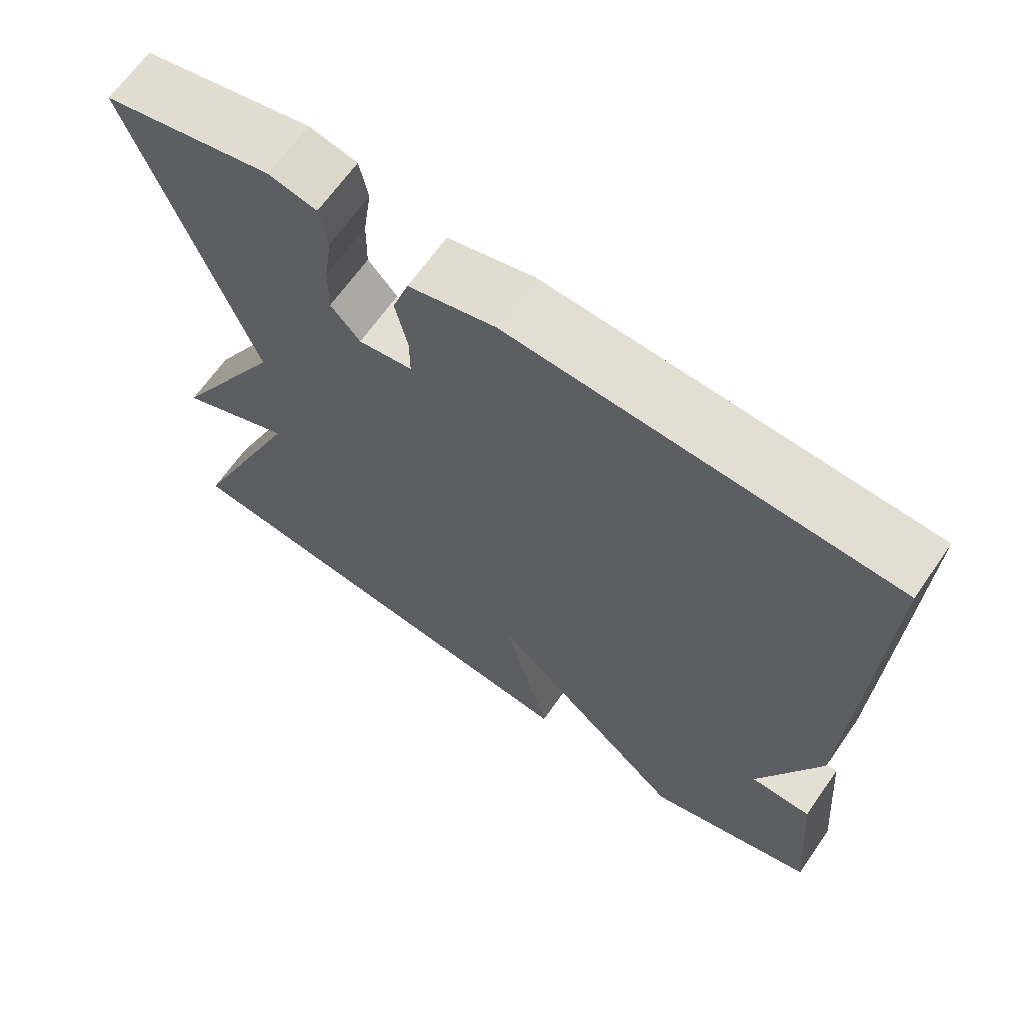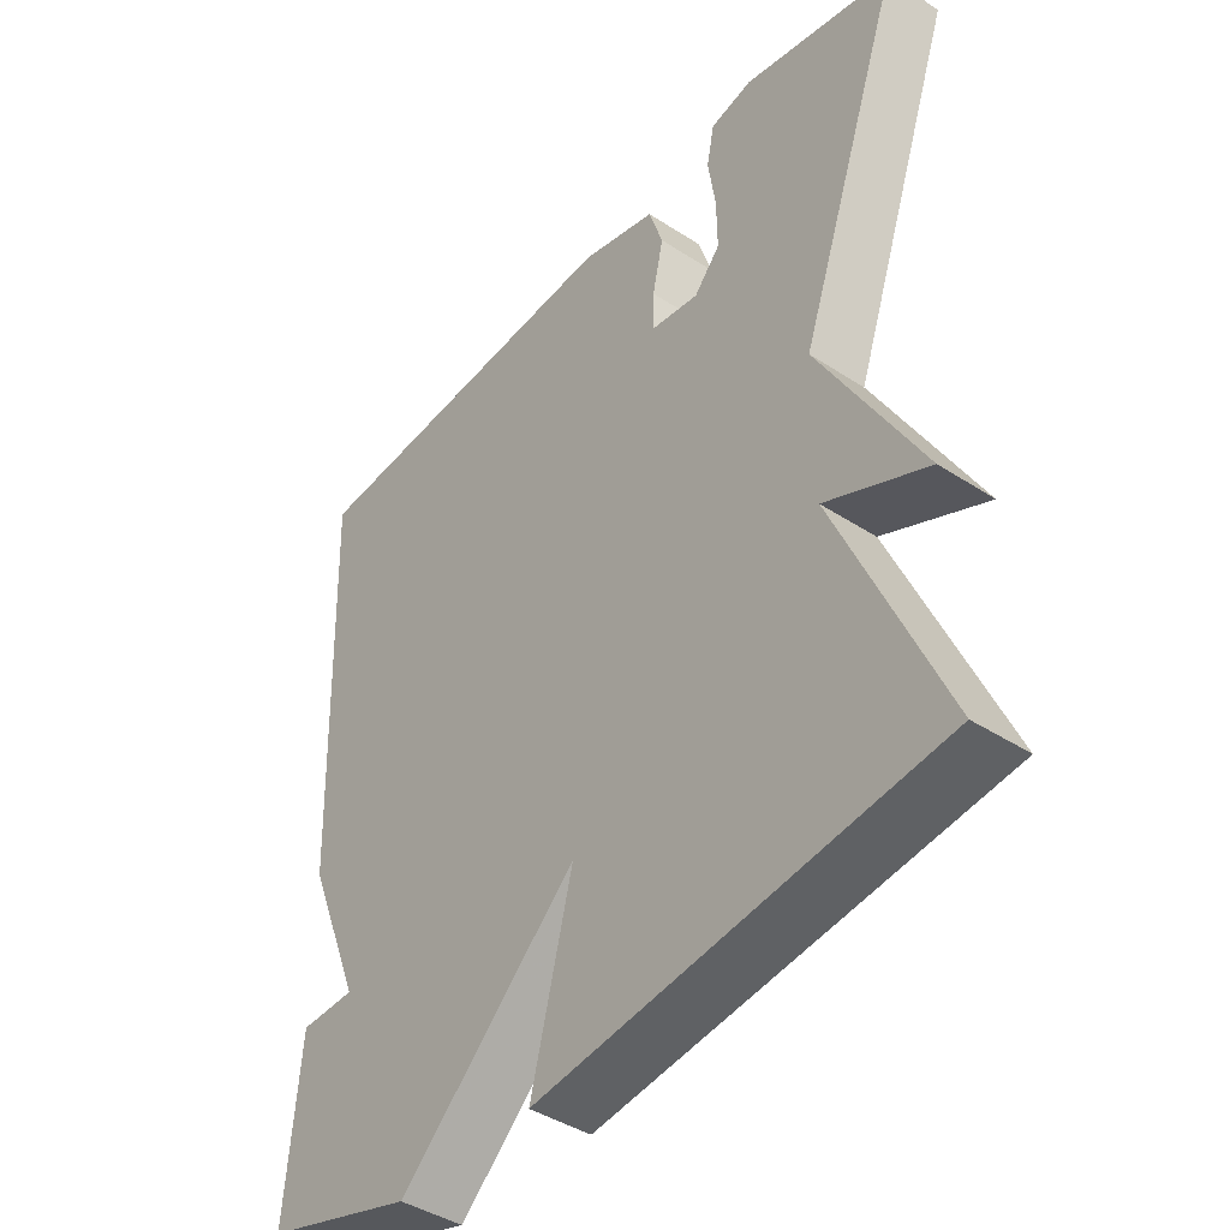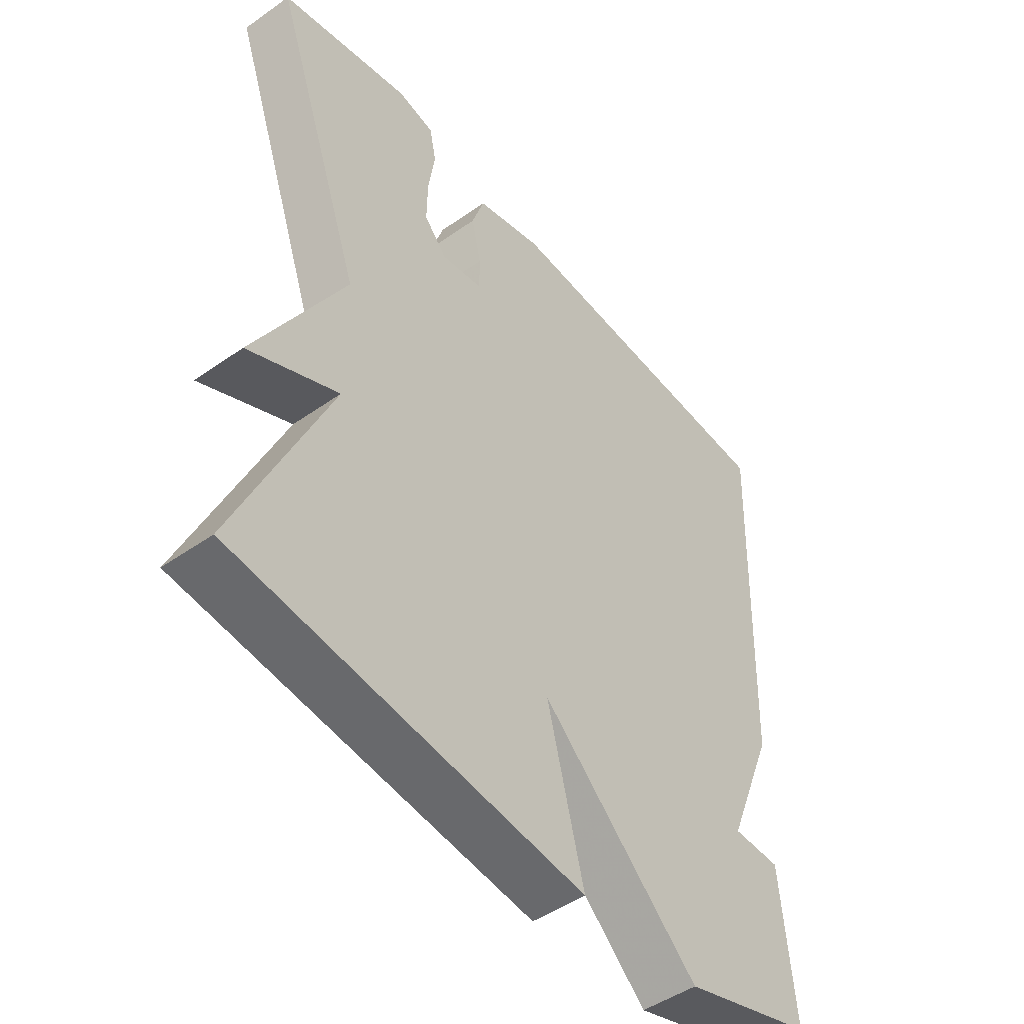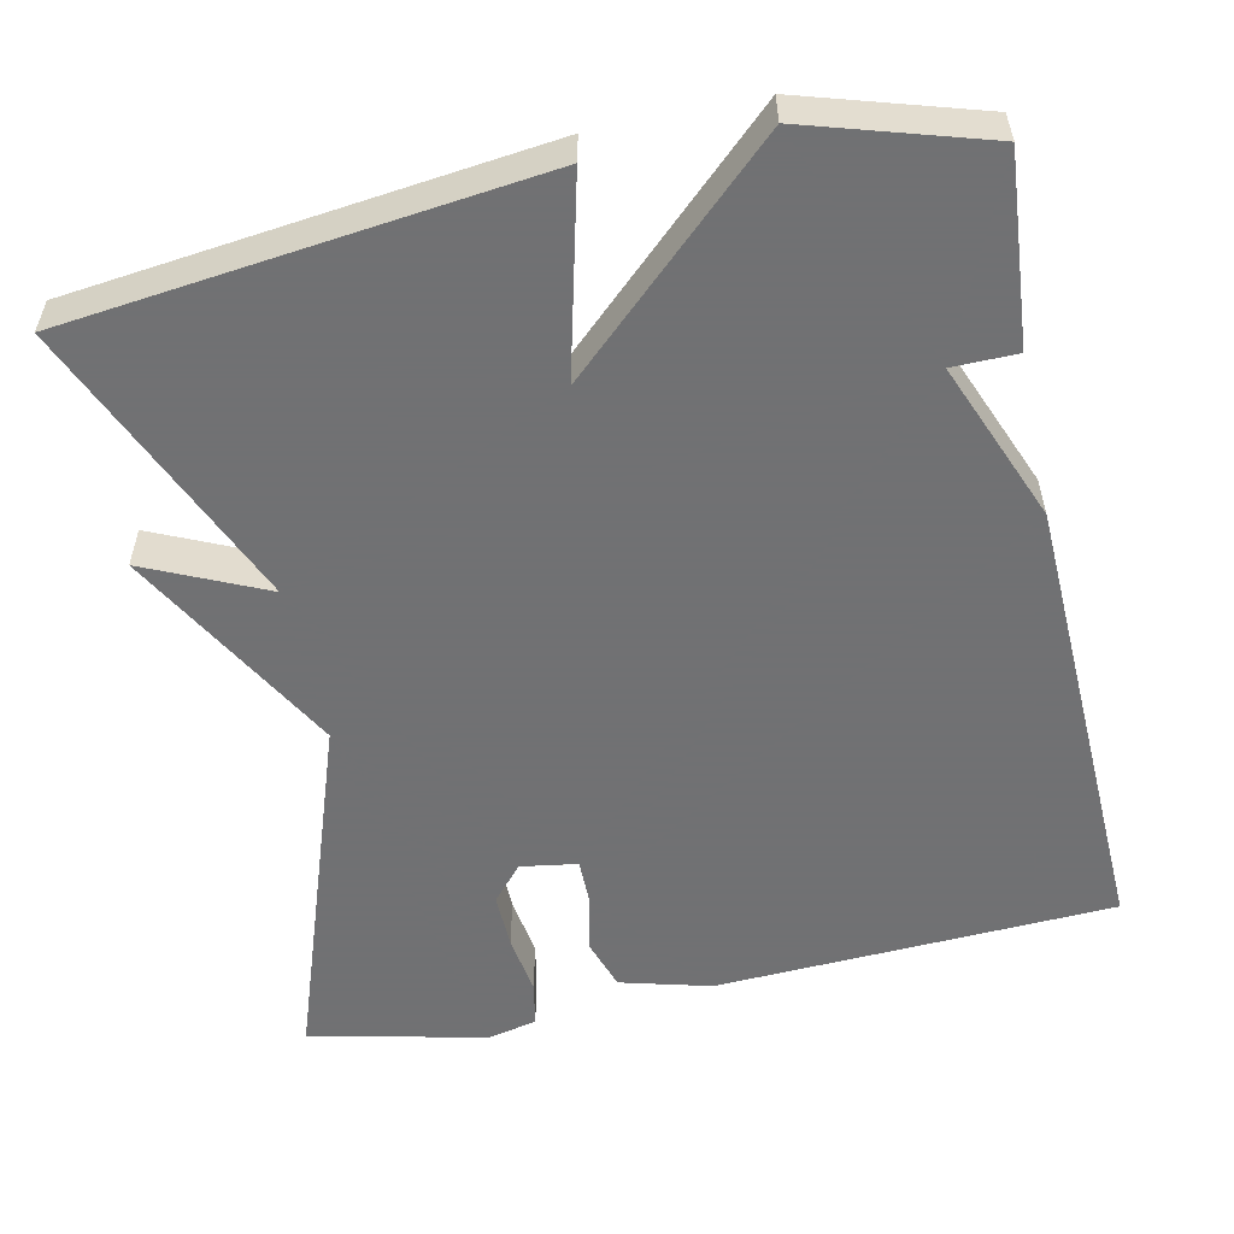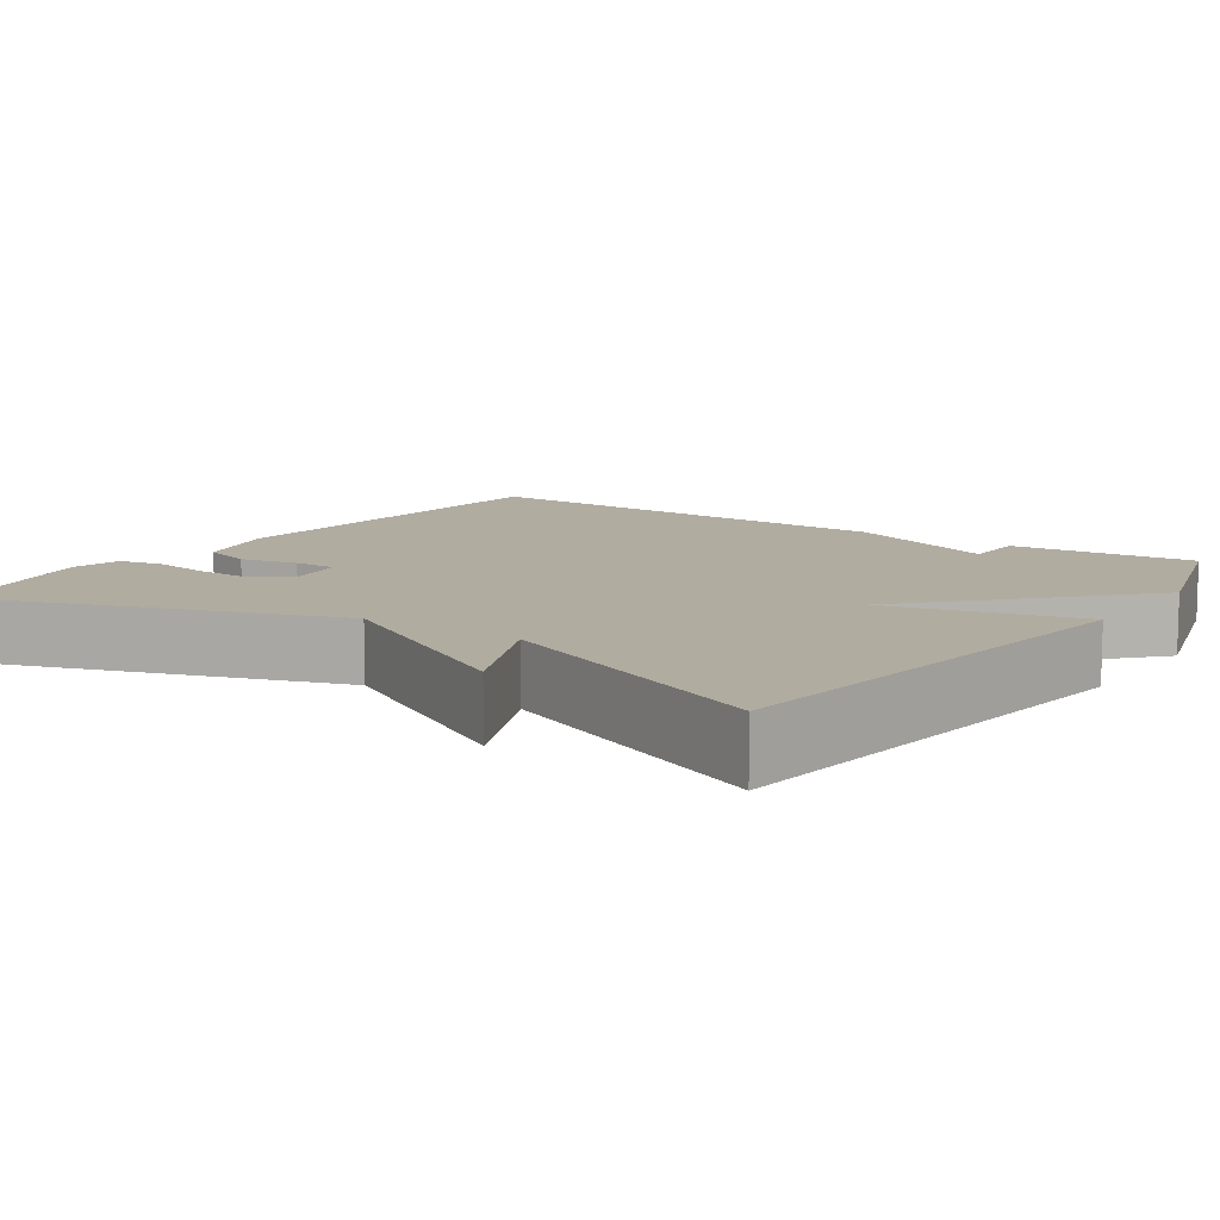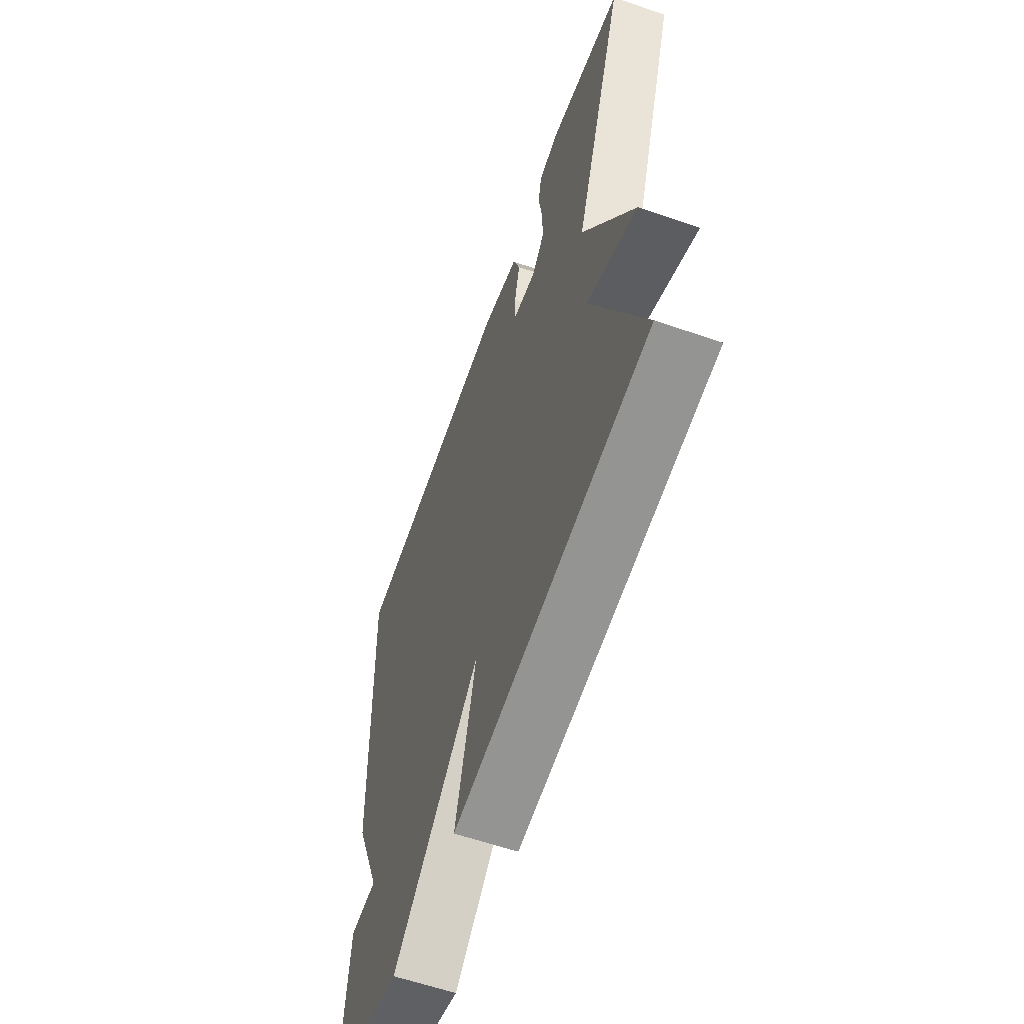
<metadata>
{"format":"obj","ext":"obj","renderer":"f3d","projection":"perspective","resolution":1024,"background":"white","views":[{"elev":66.2,"azim":-145.0,"up":"+Z"},{"elev":-42.4,"azim":52.1,"up":"+Z"},{"elev":-48.0,"azim":128.3,"up":"+Z"},{"elev":-55.3,"azim":-167.9,"up":"+Y"},{"elev":10.1,"azim":124.7,"up":"+Y"},{"elev":-60.6,"azim":70.6,"up":"+Z"}]}
</metadata>
<code>
v 0.5 0.07 0.5
v 0.346 0.07 0.059
v 0.495 0.07 -0.209
v 0.346 0.07 -0.141
v 0.5 0.07 -0.5
v -0.08 0.07 -0.567
v -0.019 0.07 -0.325
v -0.28 0.07 -0.567
v -0.5 0.07 -0.5
v -0.48 0.07 -0.266
v -0.4 0.07 -0.265
v -0.48 0.07 -0.066
v -0.5 0.07 0.5
v -0.005 0.07 0.524
v 0.107 0.07 0.494
v 0.128 0.07 0.43
v 0.112 0.07 0.357
v 0.112 0.07 0.302
v 0.182 0.07 0.291
v 0.22 0.07 0.335
v 0.219 0.07 0.405
v 0.208 0.07 0.48
v 0.219 0.07 0.536
v 0.281 0.07 0.55
v 0.5 0 0.5
v 0.346 0 0.059
v 0.495 0 -0.209
v 0.346 0 -0.141
v 0.5 0 -0.5
v -0.08 0 -0.567
v -0.019 0 -0.325
v -0.28 0 -0.567
v -0.5 0 -0.5
v -0.48 0 -0.266
v -0.4 0 -0.265
v -0.48 0 -0.066
v -0.5 0 0.5
v -0.005 0 0.524
v 0.107 0 0.494
v 0.128 0 0.43
v 0.112 0 0.357
v 0.112 0 0.302
v 0.182 0 0.291
v 0.22 0 0.335
v 0.219 0 0.405
v 0.208 0 0.48
v 0.219 0 0.536
v 0.281 0 0.55
f 24 1 2
f 23 24 2
f 22 23 2
f 21 22 2
f 20 21 2
f 19 20 2
f 2 3 4
f 19 2 4
f 18 19 4
f 15 16 17
f 14 15 17
f 13 14 17
f 12 13 17
f 11 12 17
f 11 17 18
f 9 10 11
f 8 9 11
f 7 8 11
f 7 11 18 4
f 4 5 6 7
f 26 25 48
f 26 48 47
f 26 47 46
f 26 46 45
f 26 45 44
f 26 44 43
f 28 27 26
f 28 26 43
f 28 43 42
f 41 40 39
f 41 39 38
f 41 38 37
f 41 37 36
f 41 36 35
f 42 41 35
f 35 34 33
f 35 33 32
f 35 32 31
f 28 42 35 31
f 31 30 29 28
f 1 25 26 2
f 2 26 27 3
f 3 27 28 4
f 4 28 29 5
f 5 29 30 6
f 6 30 31 7
f 7 31 32 8
f 8 32 33 9
f 9 33 34 10
f 10 34 35 11
f 11 35 36 12
f 12 36 37 13
f 13 37 38 14
f 14 38 39 15
f 15 39 40 16
f 16 40 41 17
f 17 41 42 18
f 18 42 43 19
f 19 43 44 20
f 20 44 45 21
f 21 45 46 22
f 22 46 47 23
f 23 47 48 24
f 24 48 25 1

</code>
